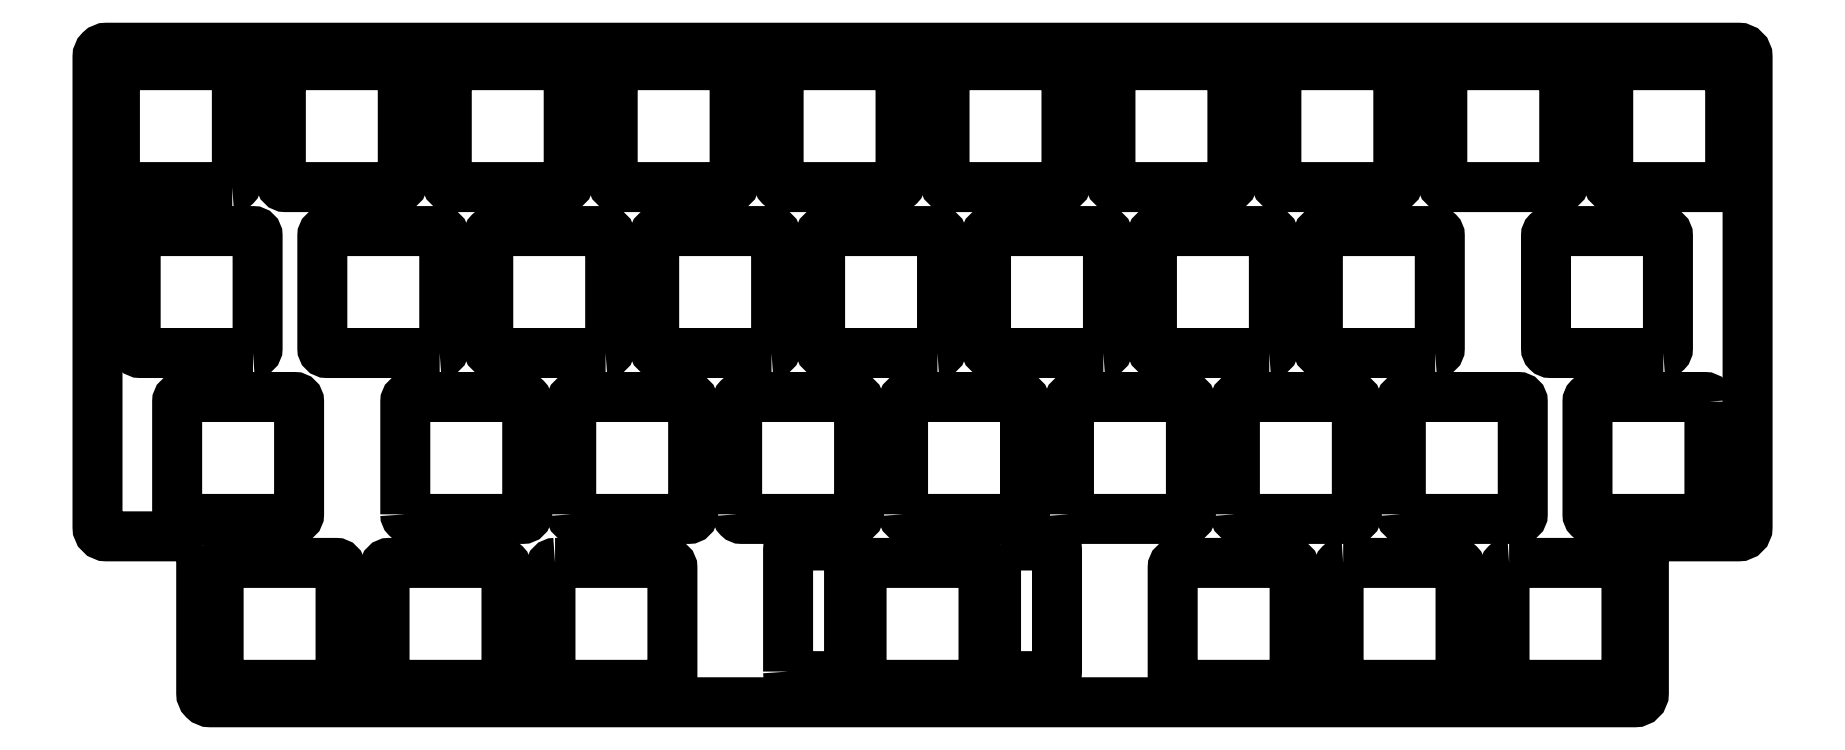
<metadata>
{"format":"dxf","ext":"dxf","renderer":"ezdxf+matplotlib","layout":"modelspace","background":"white","min_lineweight":24,"dpi":150}
</metadata>
<code>
0
SECTION
2
ENTITIES
0
LWPOLYLINE
8
0
90
8
70
1
43
0
10
52.53
20
-5.288
10
65.48
20
-5.288
42
-0.4142
10
66.01
20
-5.813
10
66.01
20
-18.76
42
-0.4142
10
65.48
20
-19.29
10
52.53
20
-19.29
42
-0.4142
10
52.01
20
-18.76
10
52.01
20
-5.813
42
-0.4142
0
LWPOLYLINE
8
0
90
8
70
1
43
0
10
79.29
20
-17.76
10
79.29
20
-3.813
42
-0.4142
10
79.81
20
-3.288
10
85.76
20
-3.288
42
-0.4142
10
86.29
20
-3.813
10
86.29
20
-17.76
42
-0.4142
10
85.76
20
-18.29
10
79.81
20
-18.29
42
-0.4142
0
LWPOLYLINE
8
0
90
8
70
1
43
0
10
88.25
20
-5.288
10
101.2
20
-5.288
42
-0.4142
10
101.7
20
-5.813
10
101.7
20
-18.76
42
-0.4142
10
101.2
20
-19.29
10
88.25
20
-19.29
42
-0.4142
10
87.73
20
-18.76
10
87.73
20
-5.813
42
-0.4142
0
LWPOLYLINE
8
0
90
8
70
1
43
0
10
103.7
20
-3.288
10
109.6
20
-3.288
42
-0.4142
10
110.2
20
-3.813
10
110.2
20
-17.76
42
-0.4142
10
109.6
20
-18.29
10
103.7
20
-18.29
42
-0.4142
10
103.2
20
-17.76
10
103.2
20
-3.813
42
-0.4142
0
LWPOLYLINE
8
0
90
8
70
1
43
0
10
143
20
-5.288
10
156
20
-5.288
42
-0.4142
10
156.5
20
-5.813
10
156.5
20
-18.76
42
-0.4142
10
156
20
-19.29
10
143
20
-19.29
42
-0.4142
10
142.5
20
-18.76
10
142.5
20
-5.813
42
-0.4142
0
LWPOLYLINE
8
0
90
8
70
1
43
0
10
32.96
20
-18.76
10
32.96
20
-5.813
42
-0.4142
10
33.48
20
-5.288
10
46.43
20
-5.288
42
-0.4142
10
46.96
20
-5.813
10
46.96
20
-18.76
42
-0.4142
10
46.43
20
-19.29
10
33.48
20
-19.29
42
-0.4142
0
LWPOLYLINE
8
0
90
8
70
1
43
0
10
58.34
20
18.81
10
45.39
20
18.81
42
-0.4142
10
44.86
20
19.34
10
44.86
20
32.29
42
-0.4142
10
45.39
20
32.81
10
58.34
20
32.81
42
-0.4142
10
58.86
20
32.29
10
58.86
20
19.34
42
-0.4142
0
LWPOLYLINE
8
0
90
8
70
1
43
0
10
54.39
20
0.2866
10
54.39
20
13.24
42
-0.4142
10
54.91
20
13.76
10
67.86
20
13.76
42
-0.4142
10
68.39
20
13.24
10
68.39
20
0.2866
42
-0.4142
10
67.86
20
-0.2384
10
54.91
20
-0.2384
42
-0.4142
0
LWPOLYLINE
8
0
90
8
70
1
43
0
10
9.144
20
0.2866
10
9.144
20
13.24
42
-0.4142
10
9.669
20
13.76
10
22.62
20
13.76
42
-0.4142
10
23.14
20
13.24
10
23.14
20
0.2866
42
-0.4142
10
22.62
20
-0.2384
10
9.669
20
-0.2384
42
-0.4142
0
LWPOLYLINE
8
0
90
8
70
1
43
0
10
35.34
20
0.2866
10
35.34
20
13.24
42
-0.4142
10
35.86
20
13.76
10
48.81
20
13.76
42
-0.4142
10
49.34
20
13.24
10
49.34
20
0.2866
42
-0.4142
10
48.81
20
-0.2384
10
35.86
20
-0.2384
42
-0.4142
0
LWPOLYLINE
8
0
90
8
70
1
43
0
10
73.44
20
0.2866
10
73.44
20
13.24
42
-0.4142
10
73.96
20
13.76
10
86.91
20
13.76
42
-0.4142
10
87.44
20
13.24
10
87.44
20
0.2866
42
-0.4142
10
86.91
20
-0.2384
10
73.96
20
-0.2384
42
-0.4142
0
LWPOLYLINE
8
0
90
8
70
1
43
0
10
92.49
20
0.2866
10
92.49
20
13.24
42
-0.4142
10
93.01
20
13.76
10
106
20
13.76
42
-0.4142
10
106.5
20
13.24
10
106.5
20
0.2866
42
-0.4142
10
106
20
-0.2384
10
93.01
20
-0.2384
42
-0.4142
0
LWPOLYLINE
8
0
90
8
70
1
43
0
10
111.5
20
0.2866
10
111.5
20
13.24
42
-0.4142
10
112.1
20
13.76
10
125
20
13.76
42
-0.4142
10
125.5
20
13.24
10
125.5
20
0.2866
42
-0.4142
10
125
20
-0.2384
10
112.1
20
-0.2384
42
-0.4142
0
LWPOLYLINE
8
0
90
8
70
1
43
0
10
179.8
20
18.81
10
166.8
20
18.81
42
-0.4142
10
166.3
20
19.34
10
166.3
20
32.29
42
-0.4142
10
166.8
20
32.81
10
179.8
20
32.81
42
-0.4142
10
180.3
20
32.29
10
180.3
20
19.34
42
-0.4142
0
LWPOLYLINE
8
0
90
8
70
1
43
0
10
130.6
20
0.2866
10
130.6
20
13.24
42
-0.4142
10
131.1
20
13.76
10
144.1
20
13.76
42
-0.4142
10
144.6
20
13.24
10
144.6
20
0.2866
42
-0.4142
10
144.1
20
-0.2384
10
131.1
20
-0.2384
42
-0.4142
0
LWPOLYLINE
8
0
90
8
70
1
43
0
10
149.6
20
0.2866
10
149.6
20
13.24
42
-0.4142
10
150.2
20
13.76
10
163.1
20
13.76
42
-0.4142
10
163.6
20
13.24
10
163.6
20
0.2866
42
-0.4142
10
163.1
20
-0.2384
10
150.2
20
-0.2384
42
-0.4142
0
LWPOLYLINE
8
0
90
8
70
1
43
0
10
134.5
20
18.81
10
121.6
20
18.81
42
-0.4142
10
121.1
20
19.34
10
121.1
20
32.29
42
-0.4142
10
121.6
20
32.81
10
134.5
20
32.81
42
-0.4142
10
135.1
20
32.29
10
135.1
20
19.34
42
-0.4142
0
LWPOLYLINE
8
0
90
8
70
1
43
0
10
39.29
20
18.81
10
26.34
20
18.81
42
-0.4142
10
25.81
20
19.34
10
25.81
20
32.29
42
-0.4142
10
26.34
20
32.81
10
39.29
20
32.81
42
-0.4142
10
39.81
20
32.29
10
39.81
20
19.34
42
-0.4142
0
LWPOLYLINE
8
0
90
8
70
1
43
0
10
96.44
20
18.81
10
83.49
20
18.81
42
-0.4142
10
82.96
20
19.34
10
82.96
20
32.29
42
-0.4142
10
83.49
20
32.81
10
96.44
20
32.81
42
-0.4142
10
96.96
20
32.29
10
96.96
20
19.34
42
-0.4142
0
LWPOLYLINE
8
0
90
8
70
1
43
0
10
153.6
20
18.81
10
140.6
20
18.81
42
-0.4142
10
140.1
20
19.34
10
140.1
20
32.29
42
-0.4142
10
140.6
20
32.81
10
153.6
20
32.81
42
-0.4142
10
154.1
20
32.29
10
154.1
20
19.34
42
-0.4142
0
LWPOLYLINE
8
0
90
8
70
1
43
0
10
77.39
20
18.81
10
64.44
20
18.81
42
-0.4142
10
63.91
20
19.34
10
63.91
20
32.29
42
-0.4142
10
64.44
20
32.81
10
77.39
20
32.81
42
-0.4142
10
77.91
20
32.29
10
77.91
20
19.34
42
-0.4142
0
LWPOLYLINE
8
0
90
8
70
1
43
0
10
115.5
20
18.81
10
102.5
20
18.81
42
-0.4142
10
102
20
19.34
10
102
20
32.29
42
-0.4142
10
102.5
20
32.81
10
115.5
20
32.81
42
-0.4142
10
116
20
32.29
10
116
20
19.34
42
-0.4142
0
LWPOLYLINE
8
0
90
8
70
1
43
0
10
185.1
20
13.24
10
185.1
20
0.2866
42
-0.4142
10
184.5
20
-0.2384
10
171.6
20
-0.2384
42
-0.4142
10
171.1
20
0.2866
10
171.1
20
13.24
42
-0.4142
10
171.6
20
13.76
10
184.5
20
13.76
42
-0.4142
0
LWPOLYLINE
8
0
90
8
70
1
43
0
10
17.86
20
18.81
10
4.906
20
18.81
42
-0.4142
10
4.381
20
19.34
10
4.381
20
32.29
42
-0.4142
10
4.906
20
32.81
10
17.86
20
32.81
42
-0.4142
10
18.38
20
32.29
10
18.38
20
19.34
42
-0.4142
0
LWPOLYLINE
8
0
90
8
70
1
43
0
10
162.1
20
-5.288
10
175
20
-5.288
42
-0.4142
10
175.5
20
-5.813
10
175.5
20
-18.76
42
-0.4142
10
175
20
-19.29
10
162.1
20
-19.29
42
-0.4142
10
161.5
20
-18.76
10
161.5
20
-5.813
42
-0.4142
0
LWPOLYLINE
8
0
90
8
70
1
43
0
10
27.38
20
-19.29
10
14.43
20
-19.29
42
-0.4142
10
13.91
20
-18.76
10
13.91
20
-5.813
42
-0.4142
10
14.43
20
-5.288
10
27.38
20
-5.288
42
-0.4142
10
27.91
20
-5.813
10
27.91
20
-18.76
42
-0.4142
0
LWPOLYLINE
8
0
90
8
70
1
43
0
10
15.48
20
37.86
10
2.525
20
37.86
42
-0.4142
10
2
20
38.39
10
2
20
51.34
42
-0.4142
10
2.525
20
51.86
10
15.48
20
51.86
42
-0.4142
10
16
20
51.34
10
16
20
38.39
42
-0.4142
0
LWPOLYLINE
8
0
90
8
70
1
43
0
10
187.5
20
51.34
10
187.5
20
38.39
42
-0.4142
10
186.9
20
37.86
10
174
20
37.86
42
-0.4142
10
173.5
20
38.39
10
173.5
20
51.34
42
-0.4142
10
174
20
51.86
10
186.9
20
51.86
42
-0.4142
0
LWPOLYLINE
8
0
90
8
70
1
43
0
10
111.3
20
51.34
10
111.3
20
38.39
42
-0.4142
10
110.7
20
37.86
10
97.78
20
37.86
42
-0.4142
10
97.25
20
38.39
10
97.25
20
51.34
42
-0.4142
10
97.78
20
51.86
10
110.7
20
51.86
42
-0.4142
0
LWPOLYLINE
8
0
90
8
70
1
43
0
10
73.15
20
51.34
10
73.15
20
38.39
42
-0.4142
10
72.63
20
37.86
10
59.68
20
37.86
42
-0.4142
10
59.15
20
38.39
10
59.15
20
51.34
42
-0.4142
10
59.68
20
51.86
10
72.63
20
51.86
42
-0.4142
0
LWPOLYLINE
8
0
90
8
70
1
43
0
10
130.3
20
51.34
10
130.3
20
38.39
42
-0.4142
10
129.8
20
37.86
10
116.8
20
37.86
42
-0.4142
10
116.3
20
38.39
10
116.3
20
51.34
42
-0.4142
10
116.8
20
51.86
10
129.8
20
51.86
42
-0.4142
0
LWPOLYLINE
8
0
90
8
70
1
43
0
10
92.2
20
51.34
10
92.2
20
38.39
42
-0.4142
10
91.68
20
37.86
10
78.73
20
37.86
42
-0.4142
10
78.2
20
38.39
10
78.2
20
51.34
42
-0.4142
10
78.73
20
51.86
10
91.68
20
51.86
42
-0.4142
0
LWPOLYLINE
8
0
90
8
70
1
43
0
10
168.4
20
51.34
10
168.4
20
38.39
42
-0.4142
10
167.9
20
37.86
10
154.9
20
37.86
42
-0.4142
10
154.4
20
38.39
10
154.4
20
51.34
42
-0.4142
10
154.9
20
51.86
10
167.9
20
51.86
42
-0.4142
0
LWPOLYLINE
8
0
90
8
70
1
43
0
10
54.1
20
51.34
10
54.1
20
38.39
42
-0.4142
10
53.58
20
37.86
10
40.63
20
37.86
42
-0.4142
10
40.1
20
38.39
10
40.1
20
51.34
42
-0.4142
10
40.63
20
51.86
10
53.58
20
51.86
42
-0.4142
0
LWPOLYLINE
8
0
90
8
70
1
43
0
10
149.3
20
51.34
10
149.3
20
38.39
42
-0.4142
10
148.8
20
37.86
10
135.9
20
37.86
42
-0.4142
10
135.3
20
38.39
10
135.4
20
51.34
42
-0.4142
10
135.9
20
51.86
10
148.8
20
51.86
42
-0.4142
0
LWPOLYLINE
8
0
90
8
70
1
43
0
10
35.05
20
51.34
10
35.05
20
38.39
42
-0.4142
10
34.52
20
37.86
10
21.58
20
37.86
42
-0.4142
10
21.05
20
38.39
10
21.05
20
51.34
42
-0.4142
10
21.58
20
51.86
10
34.52
20
51.86
42
-0.4142
0
LWPOLYLINE
8
0
90
16
70
1
43
0
10
11.91
20
-3.288
10
11.91
20
-20.24
42
0.4142
10
12.96
20
-21.29
10
176.5
20
-21.29
42
0.4142
10
177.5
20
-20.24
10
177.5
20
-3.288
42
-0.4142
10
178.6
20
-2.238
10
188.4
20
-2.238
42
0.4142
10
189.4
20
-1.188
10
189.4
20
52.81
42
0.4142
10
188.4
20
53.86
10
1.05
20
53.86
42
0.4142
10
-2.22e-15
20
52.81
10
1.388e-16
20
-1.188
42
0.4142
10
1.05
20
-2.238
10
10.86
20
-2.238
42
-0.4142
0
LWPOLYLINE
8
0
90
8
70
1
43
0
10
123.4
20
-18.76
10
123.4
20
-5.813
42
-0.4142
10
124
20
-5.288
10
136.9
20
-5.288
42
-0.4142
10
137.4
20
-5.813
10
137.4
20
-18.76
42
-0.4142
10
136.9
20
-19.29
10
124
20
-19.29
42
-0.4142
0
ENDSEC
0
EOF

</code>
